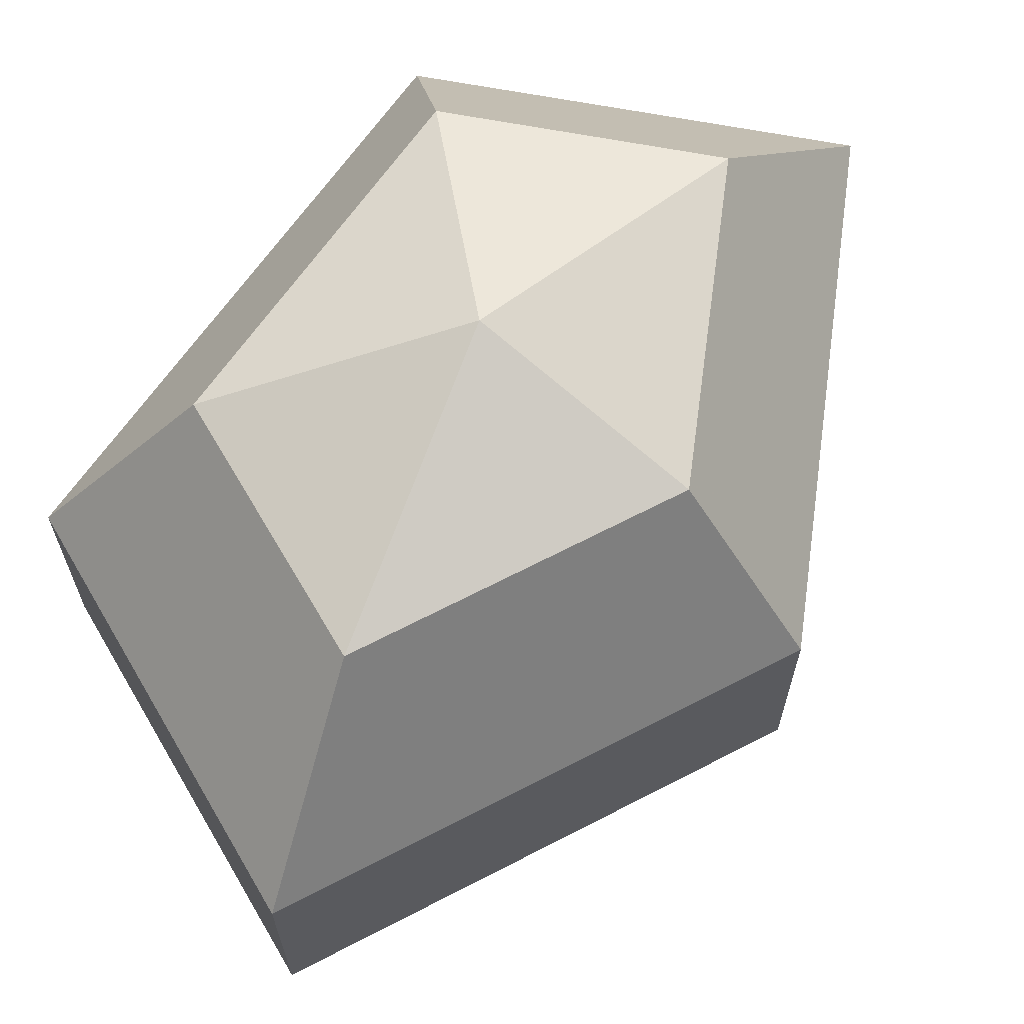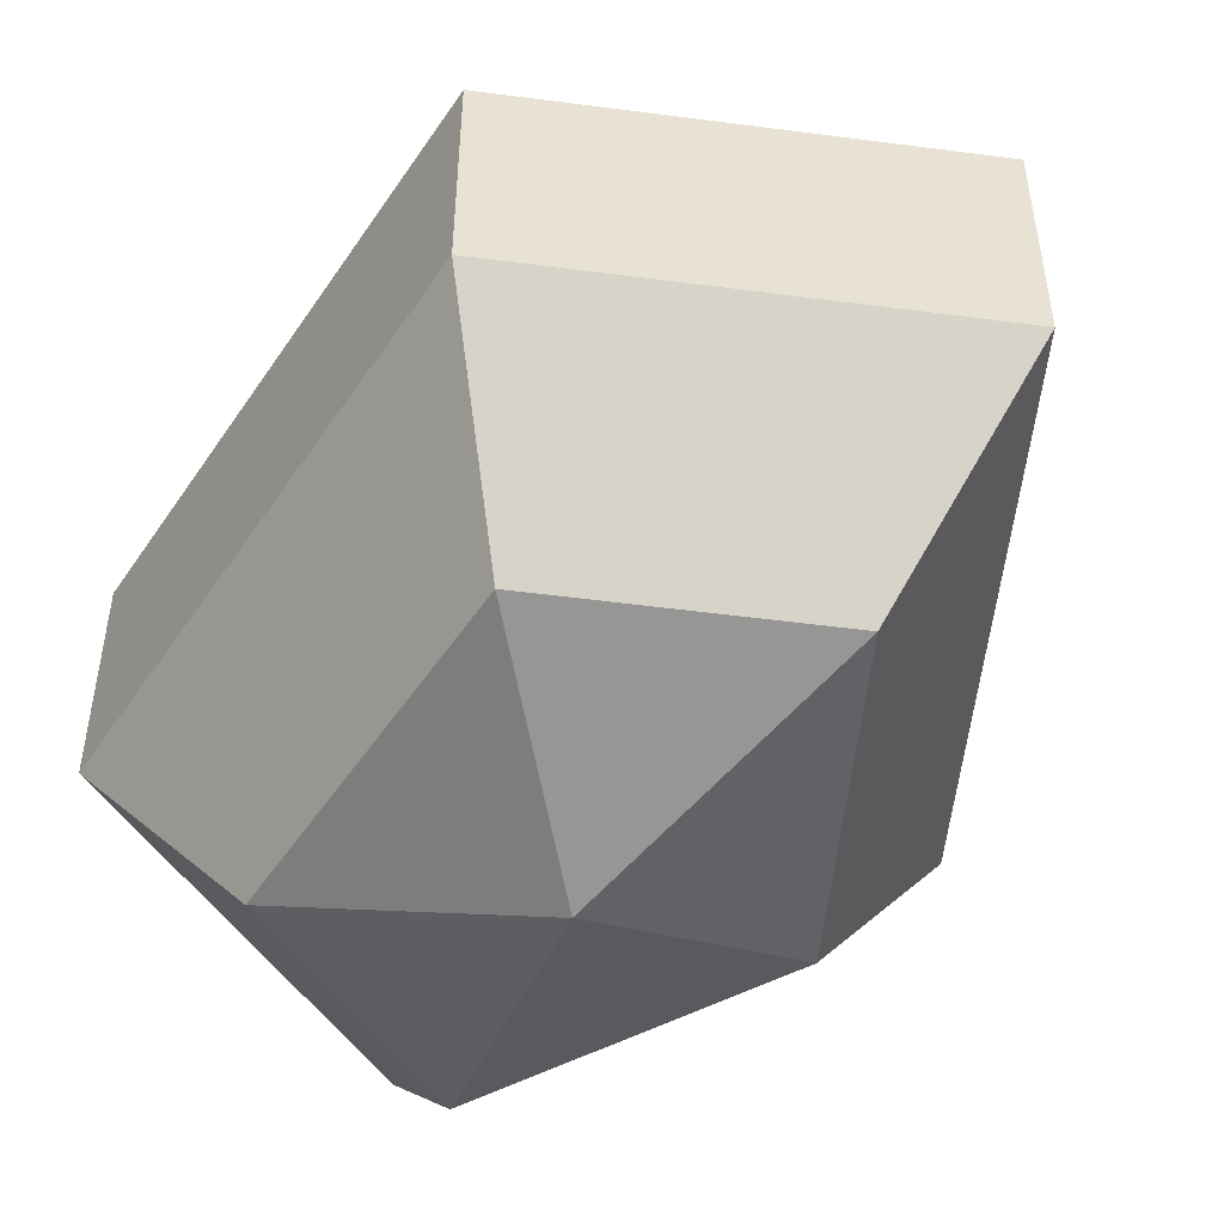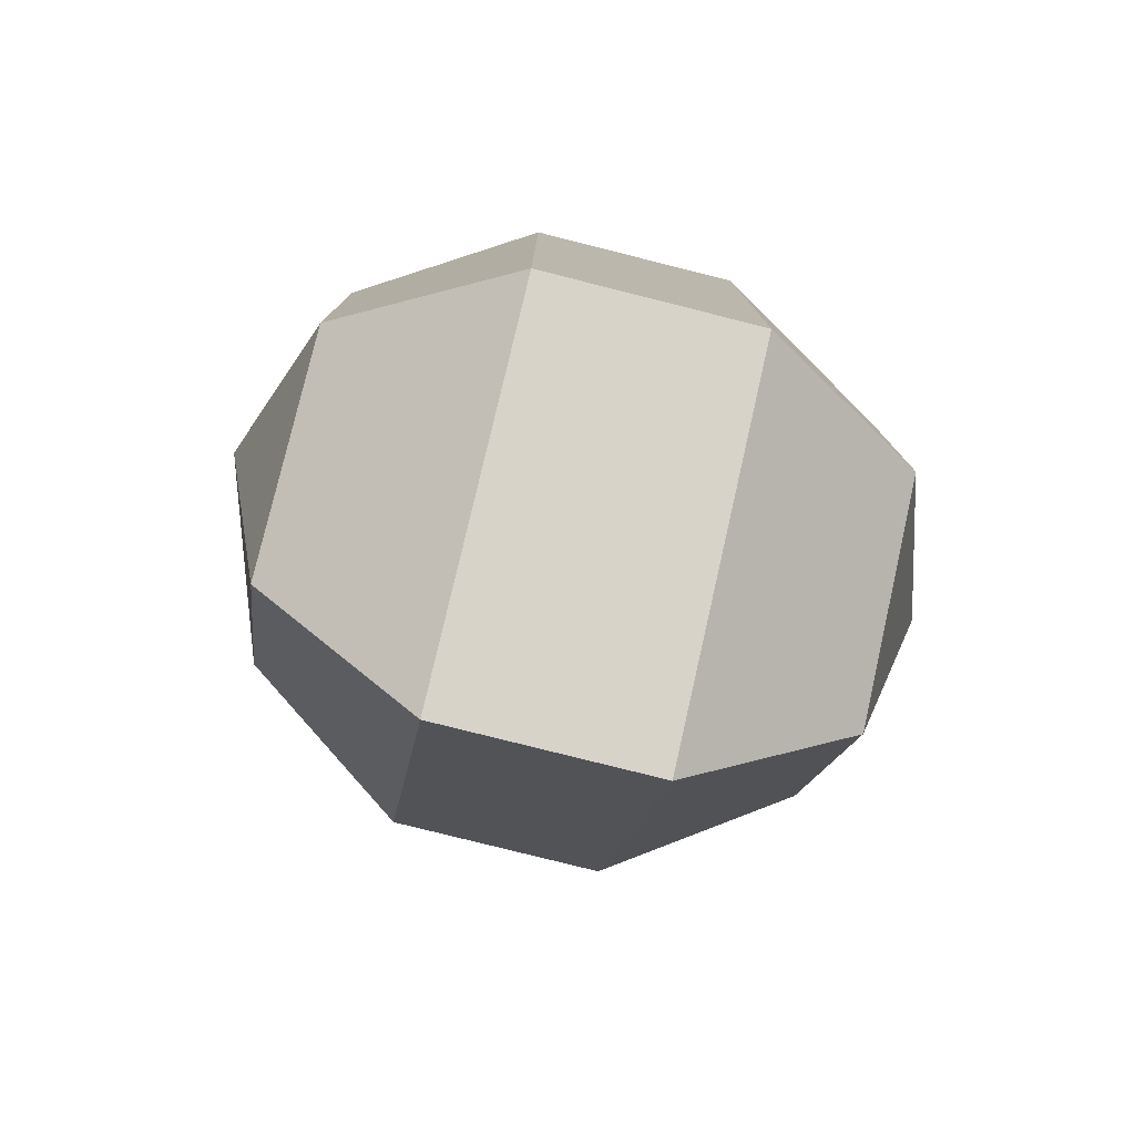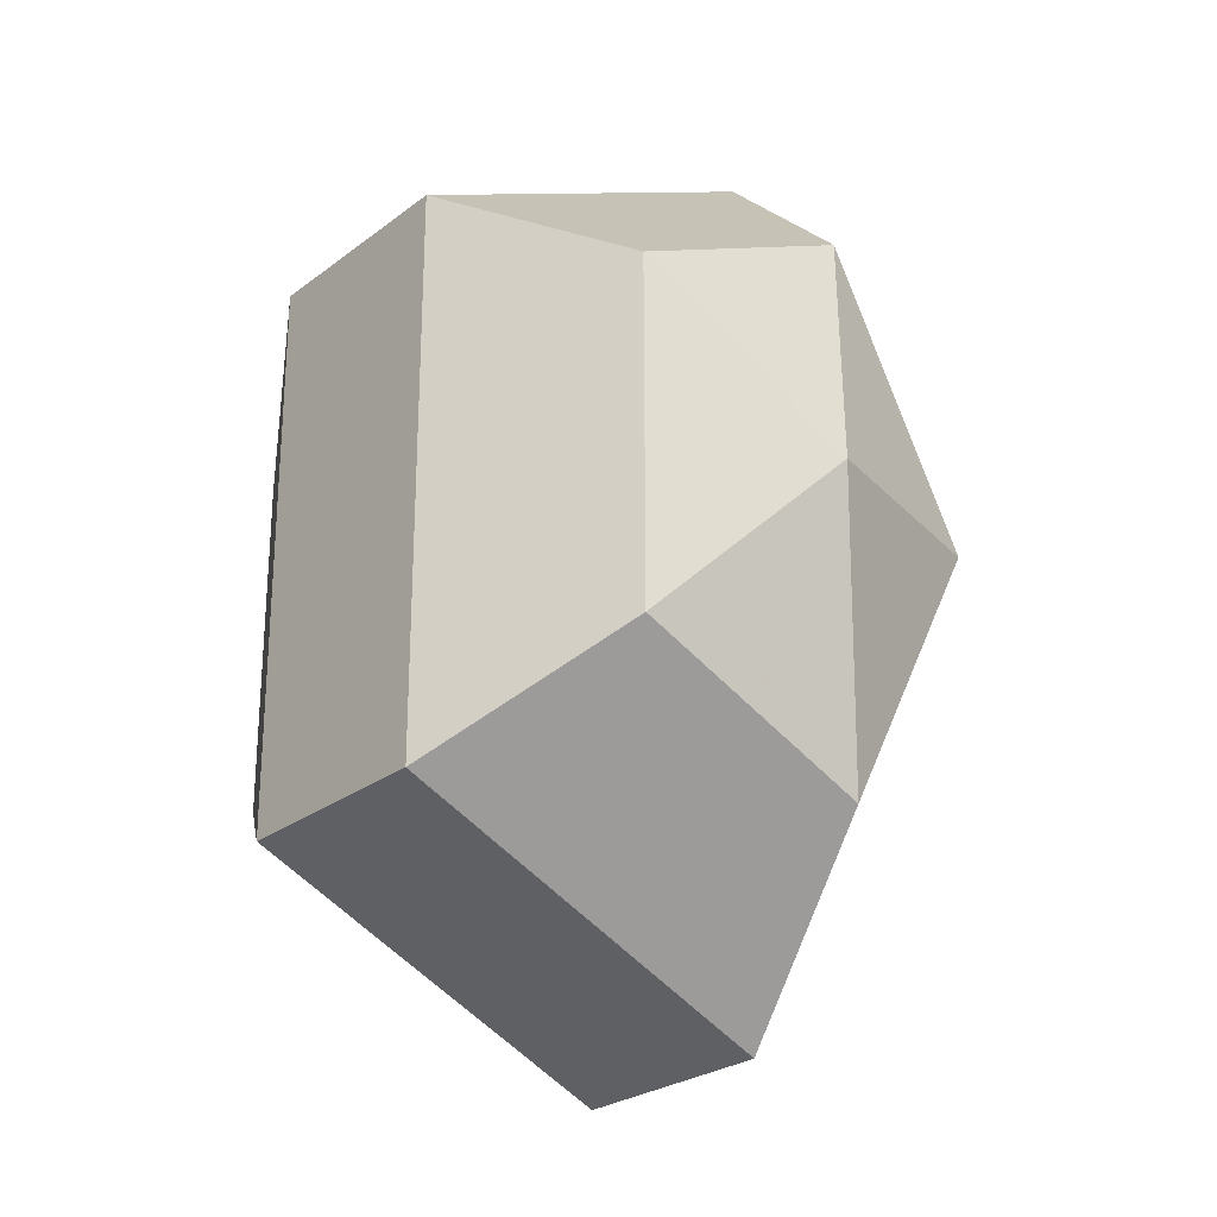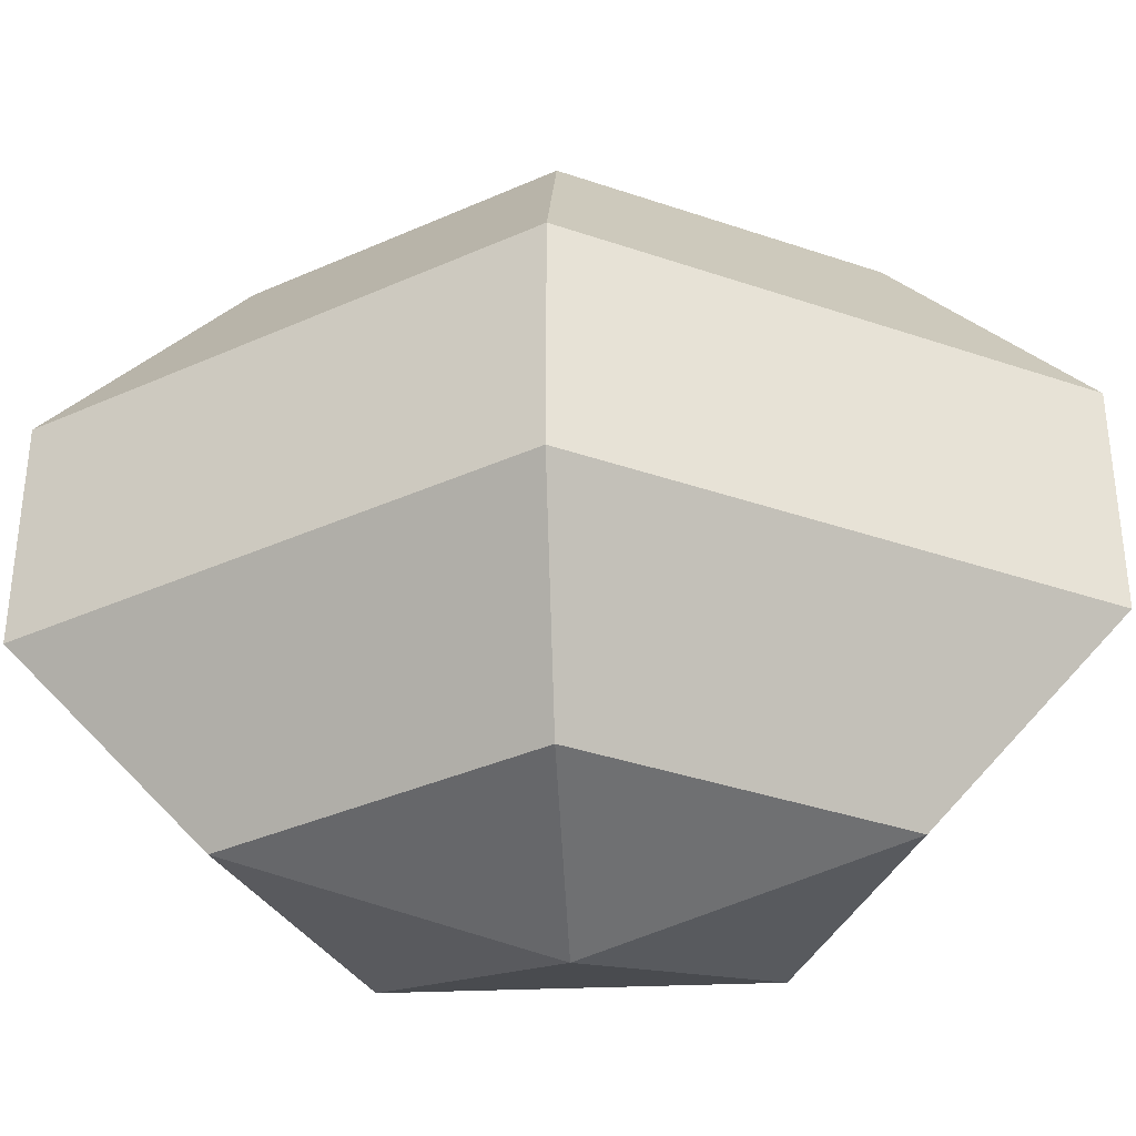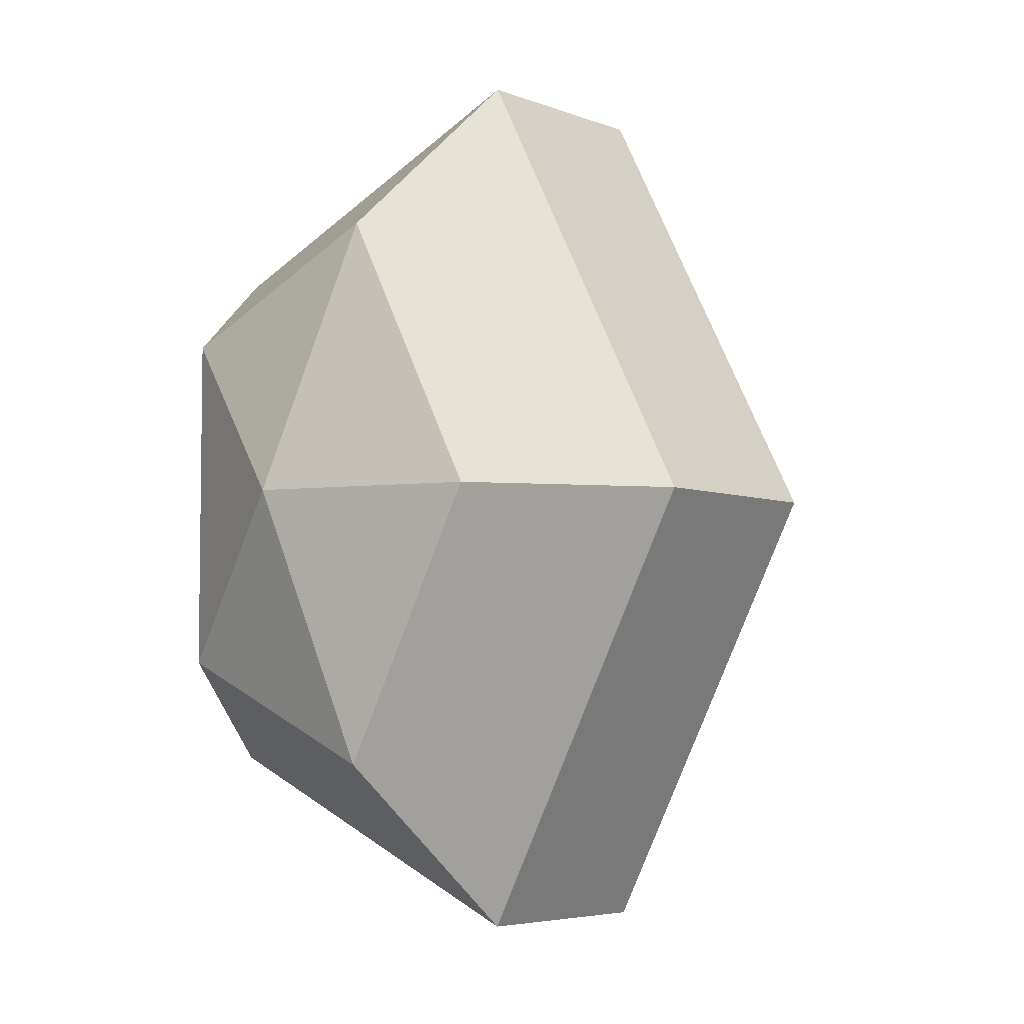
<metadata>
{"format":"obj","ext":"obj","renderer":"f3d","projection":"perspective","resolution":1024,"background":"white","views":[{"elev":67.1,"azim":-144.9,"up":"+Z"},{"elev":-50.9,"azim":147.4,"up":"+Z"},{"elev":-79.0,"azim":75.9,"up":"+Y"},{"elev":-25.8,"azim":140.1,"up":"+Y"},{"elev":-36.0,"azim":-86.9,"up":"+Z"},{"elev":-5.1,"azim":-139.9,"up":"+Y"}]}
</metadata>
<code>
v 215 124 125
v 215 124 125
v 215 124 125
v 215 124 125
v 215 124 125
v 215 124 125
v 211.5 124 126.1
v 213.9 119.3 126.1
v 217.9 121.1 126.1
v 217.9 126.9 126.1
v 213.9 128.7 126.1
v 211.5 124 126.1
v 209.3 124 129.1
v 213.2 116.4 129.1
v 219.6 119.3 129.1
v 219.6 128.7 129.1
v 213.2 131.6 129.1
v 209.3 124 129.1
v 209.3 124 132.9
v 213.2 116.4 132.9
v 219.6 119.3 132.9
v 219.6 128.7 132.9
v 213.2 131.6 132.9
v 209.3 124 132.9
v 211.5 124 135.9
v 213.9 119.3 135.9
v 217.9 121.1 135.9
v 217.9 126.9 135.9
v 213.9 128.7 135.9
v 211.5 124 135.9
v 215 124 137
v 215 124 137
v 215 124 137
v 215 124 137
v 215 124 137
v 215 124 137
g foo
f 8 7 1
f 9 8 2
f 10 9 3
f 11 10 4
f 12 11 5
f 14 13 7
f 15 14 8
f 16 15 9
f 17 16 10
f 18 17 11
f 20 19 13
f 21 20 14
f 22 21 15
f 23 22 16
f 24 23 17
f 26 25 19
f 27 26 20
f 28 27 21
f 29 28 22
f 30 29 23
f 32 31 25
f 33 32 26
f 34 33 27
f 35 34 28
f 36 35 29
f 2 8 1
f 3 9 2
f 4 10 3
f 5 11 4
f 6 12 5
f 8 14 7
f 9 15 8
f 10 16 9
f 11 17 10
f 12 18 11
f 14 20 13
f 15 21 14
f 16 22 15
f 17 23 16
f 18 24 17
f 20 26 19
f 21 27 20
f 22 28 21
f 23 29 22
f 24 30 23
f 26 32 25
f 27 33 26
f 28 34 27
f 29 35 28
f 30 36 29
g

</code>
